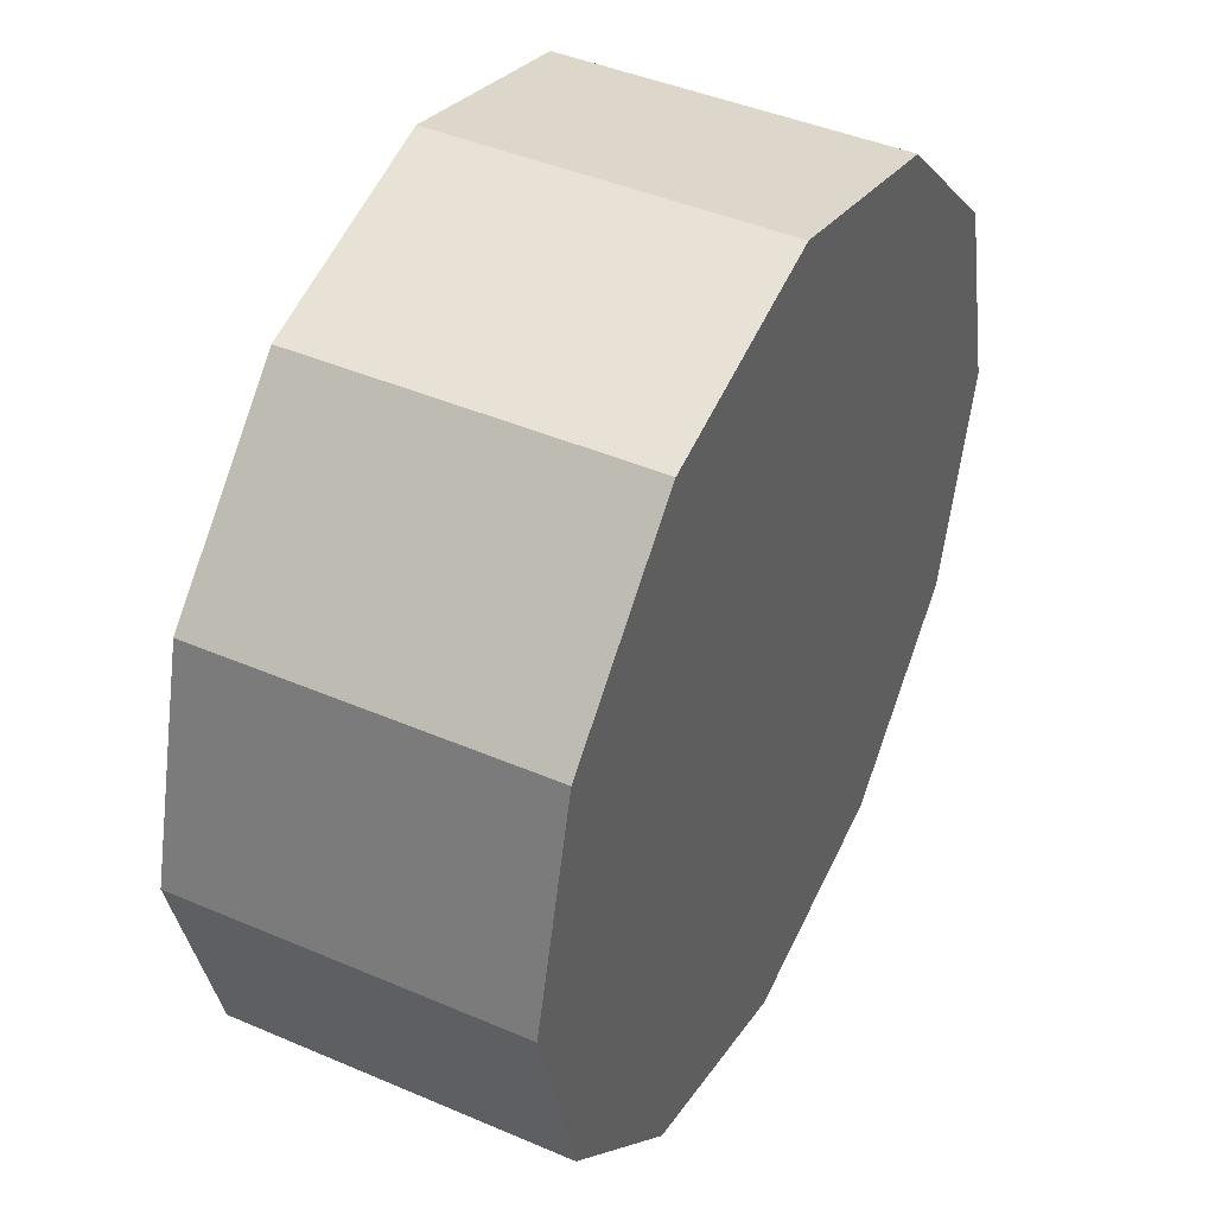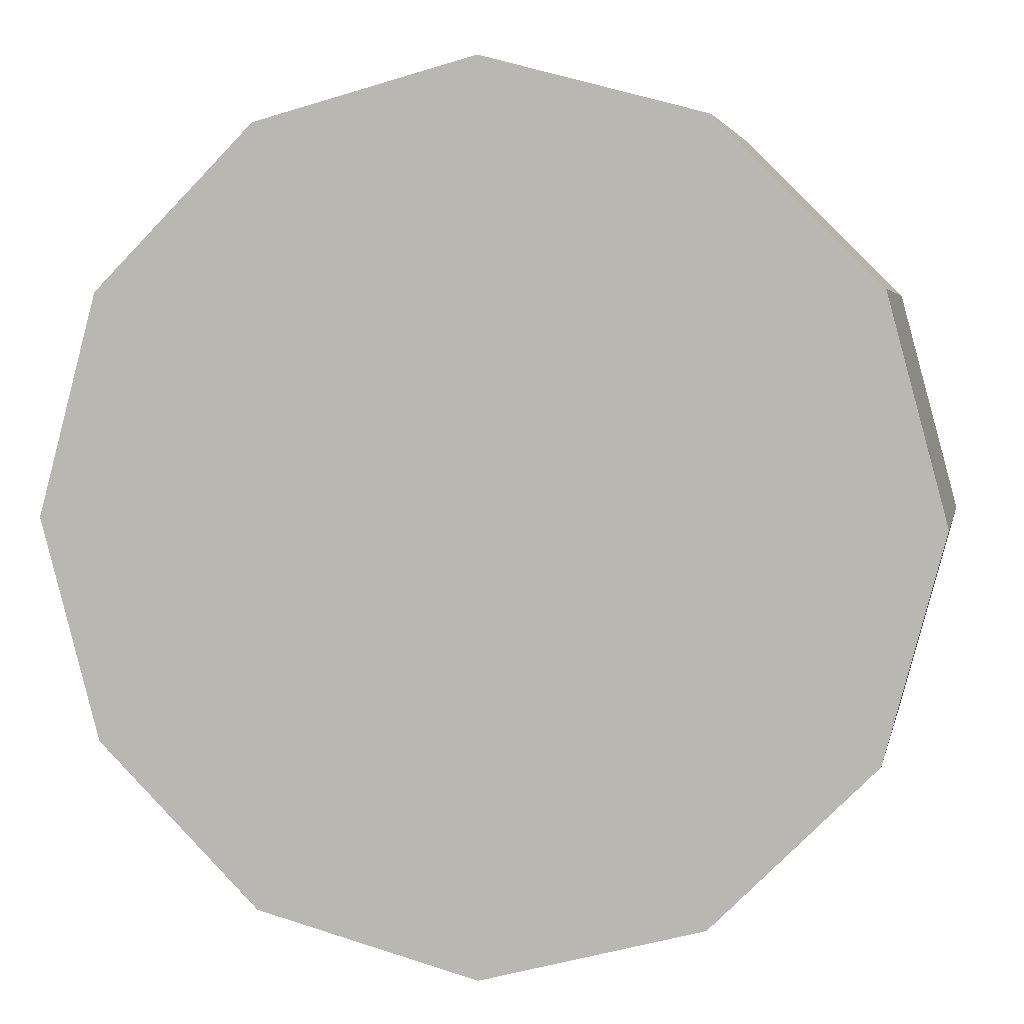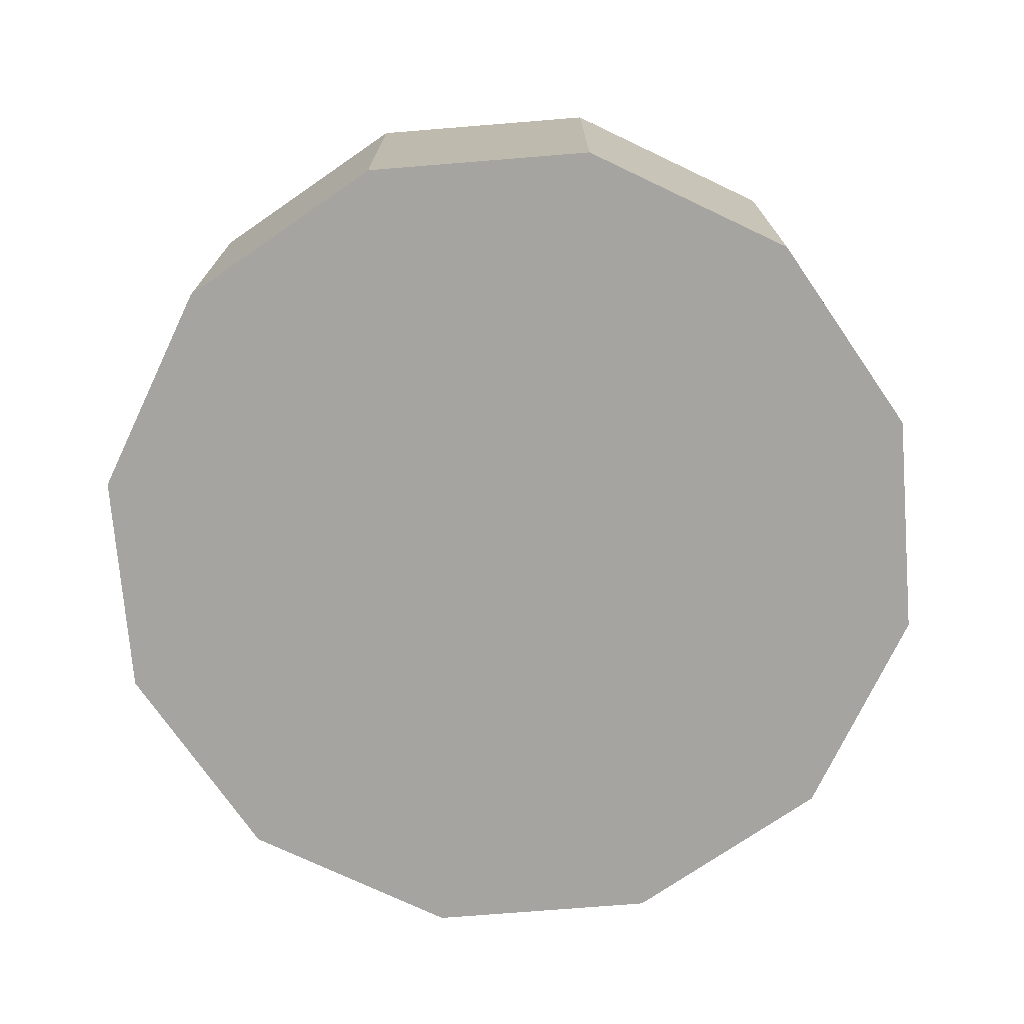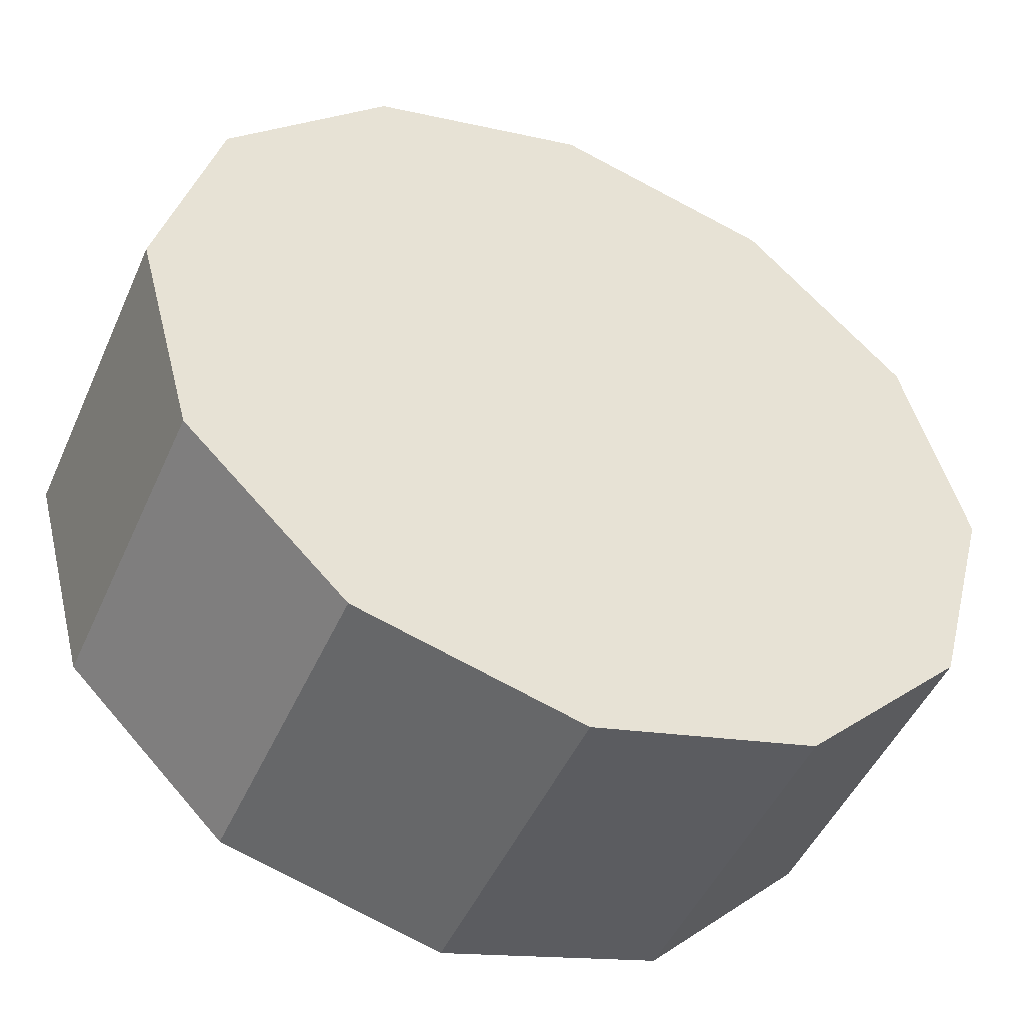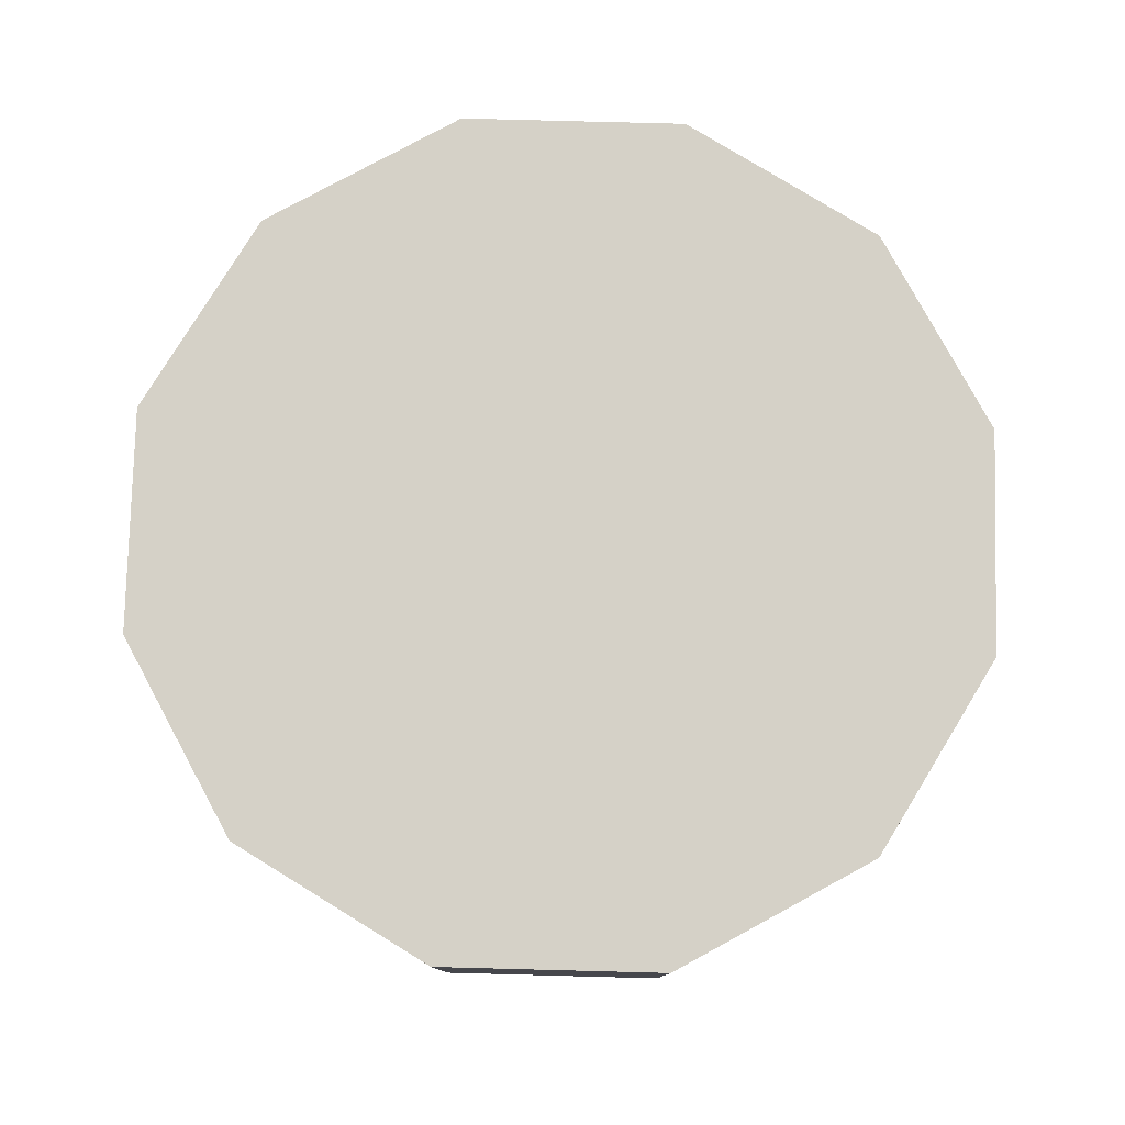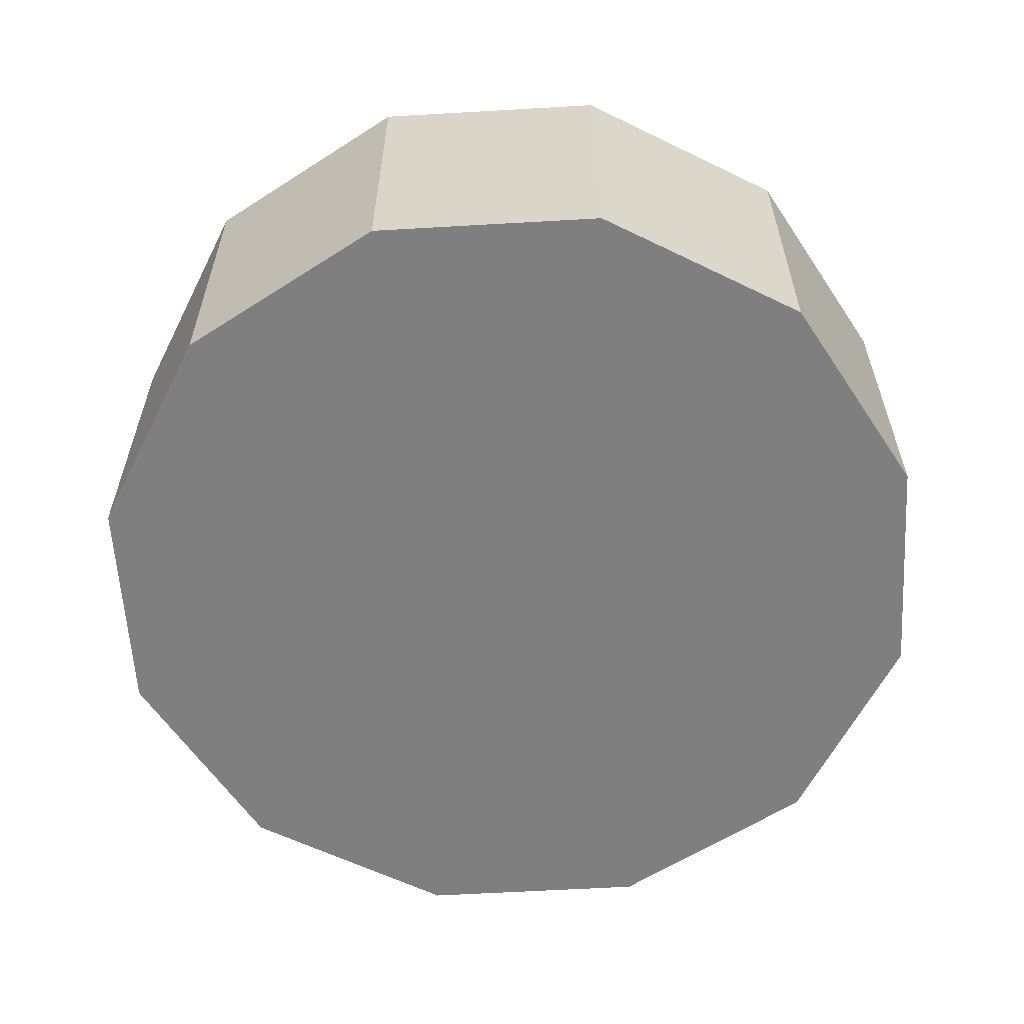
<metadata>
{"format":"obj","ext":"obj","renderer":"f3d","projection":"perspective","resolution":1024,"background":"white","views":[{"elev":43.4,"azim":-63.1,"up":"+Y"},{"elev":3.9,"azim":-168.6,"up":"+Y"},{"elev":-73.5,"azim":-160.4,"up":"+Z"},{"elev":-48.2,"azim":-23.4,"up":"+Y"},{"elev":79.2,"azim":76.5,"up":"+Z"},{"elev":-59.9,"azim":-11.6,"up":"+Z"}]}
</metadata>
<code>
g Wheel
v -1.75 -0.125 -0.625
v -1.75 -0.125 -0.25
v -1.683 -0.375 -0.625
v -1.683 -0.375 -0.25
v -1.683 -0.375 -0.625
v -1.683 -0.375 -0.25
v -1.5 -0.558 -0.625
v -1.5 -0.558 -0.25
v -1.5 -0.558 -0.625
v -1.5 -0.558 -0.25
v -1.25 -0.625 -0.625
v -1.25 -0.625 -0.25
v -1.25 -0.625 -0.625
v -1.25 -0.625 -0.25
v -1 -0.558 -0.625
v -1 -0.558 -0.25
v -1 -0.558 -0.625
v -1 -0.558 -0.25
v -0.817 -0.375 -0.625
v -0.817 -0.375 -0.25
v -0.817 -0.375 -0.625
v -0.817 -0.375 -0.25
v -0.75 -0.125 -0.625
v -0.75 -0.125 -0.25
v -0.75 -0.125 -0.625
v -0.75 -0.125 -0.25
v -0.817 0.125 -0.625
v -0.817 0.125 -0.25
v -0.817 0.125 -0.625
v -0.817 0.125 -0.25
v -1 0.308 -0.625
v -1 0.308 -0.25
v -1 0.308 -0.625
v -1 0.308 -0.25
v -1.25 0.375 -0.625
v -1.25 0.375 -0.25
v -1.25 0.375 -0.625
v -1.25 0.375 -0.25
v -1.5 0.308 -0.625
v -1.5 0.308 -0.25
v -1.5 0.308 -0.625
v -1.5 0.308 -0.25
v -1.683 0.125 -0.625
v -1.683 0.125 -0.25
v -1.683 0.125 -0.625
v -1.683 0.125 -0.25
v -1.75 -0.125 -0.625
v -1.75 -0.125 -0.25
v -1.75 -0.125 -0.625
v -1.25 -0.125 -0.625
v -1.683 -0.375 -0.625
v -1.75 -0.125 -0.25
v -1.25 -0.125 -0.25
v -1.683 -0.375 -0.25
v -1.683 -0.375 -0.625
v -1.25 -0.125 -0.625
v -1.5 -0.558 -0.625
v -1.683 -0.375 -0.25
v -1.25 -0.125 -0.25
v -1.5 -0.558 -0.25
v -1.5 -0.558 -0.625
v -1.25 -0.125 -0.625
v -1.25 -0.625 -0.625
v -1.5 -0.558 -0.25
v -1.25 -0.125 -0.25
v -1.25 -0.625 -0.25
v -1.25 -0.625 -0.625
v -1.25 -0.125 -0.625
v -1 -0.558 -0.625
v -1.25 -0.625 -0.25
v -1.25 -0.125 -0.25
v -1 -0.558 -0.25
v -1 -0.558 -0.625
v -1.25 -0.125 -0.625
v -0.817 -0.375 -0.625
v -1 -0.558 -0.25
v -1.25 -0.125 -0.25
v -0.817 -0.375 -0.25
v -0.817 -0.375 -0.625
v -1.25 -0.125 -0.625
v -0.75 -0.125 -0.625
v -0.817 -0.375 -0.25
v -1.25 -0.125 -0.25
v -0.75 -0.125 -0.25
v -0.75 -0.125 -0.625
v -1.25 -0.125 -0.625
v -0.817 0.125 -0.625
v -0.75 -0.125 -0.25
v -1.25 -0.125 -0.25
v -0.817 0.125 -0.25
v -0.817 0.125 -0.625
v -1.25 -0.125 -0.625
v -1 0.308 -0.625
v -0.817 0.125 -0.25
v -1.25 -0.125 -0.25
v -1 0.308 -0.25
v -1 0.308 -0.625
v -1.25 -0.125 -0.625
v -1.25 0.375 -0.625
v -1 0.308 -0.25
v -1.25 -0.125 -0.25
v -1.25 0.375 -0.25
v -1.25 0.375 -0.625
v -1.25 -0.125 -0.625
v -1.5 0.308 -0.625
v -1.25 0.375 -0.25
v -1.25 -0.125 -0.25
v -1.5 0.308 -0.25
v -1.5 0.308 -0.625
v -1.25 -0.125 -0.625
v -1.683 0.125 -0.625
v -1.5 0.308 -0.25
v -1.25 -0.125 -0.25
v -1.683 0.125 -0.25
v -1.683 0.125 -0.625
v -1.25 -0.125 -0.625
v -1.75 -0.125 -0.625
v -1.683 0.125 -0.25
v -1.25 -0.125 -0.25
v -1.75 -0.125 -0.25
f 2 1 3
f 4 2 3
f 6 5 7
f 8 6 7
f 10 9 11
f 12 10 11
f 14 13 15
f 16 14 15
f 18 17 19
f 20 18 19
f 22 21 23
f 24 22 23
f 26 25 27
f 28 26 27
f 30 29 31
f 32 30 31
f 34 33 35
f 36 34 35
f 38 37 39
f 40 38 39
f 42 41 43
f 44 42 43
f 46 45 47
f 48 46 47
f 50 51 49
f 56 57 55
f 62 63 61
f 68 69 67
f 74 75 73
f 80 81 79
f 86 87 85
f 92 93 91
f 98 99 97
f 104 105 103
f 110 111 109
f 116 117 115
f 53 52 54
f 59 58 60
f 65 64 66
f 71 70 72
f 77 76 78
f 83 82 84
f 89 88 90
f 95 94 96
f 101 100 102
f 107 106 108
f 113 112 114
f 119 118 120

</code>
